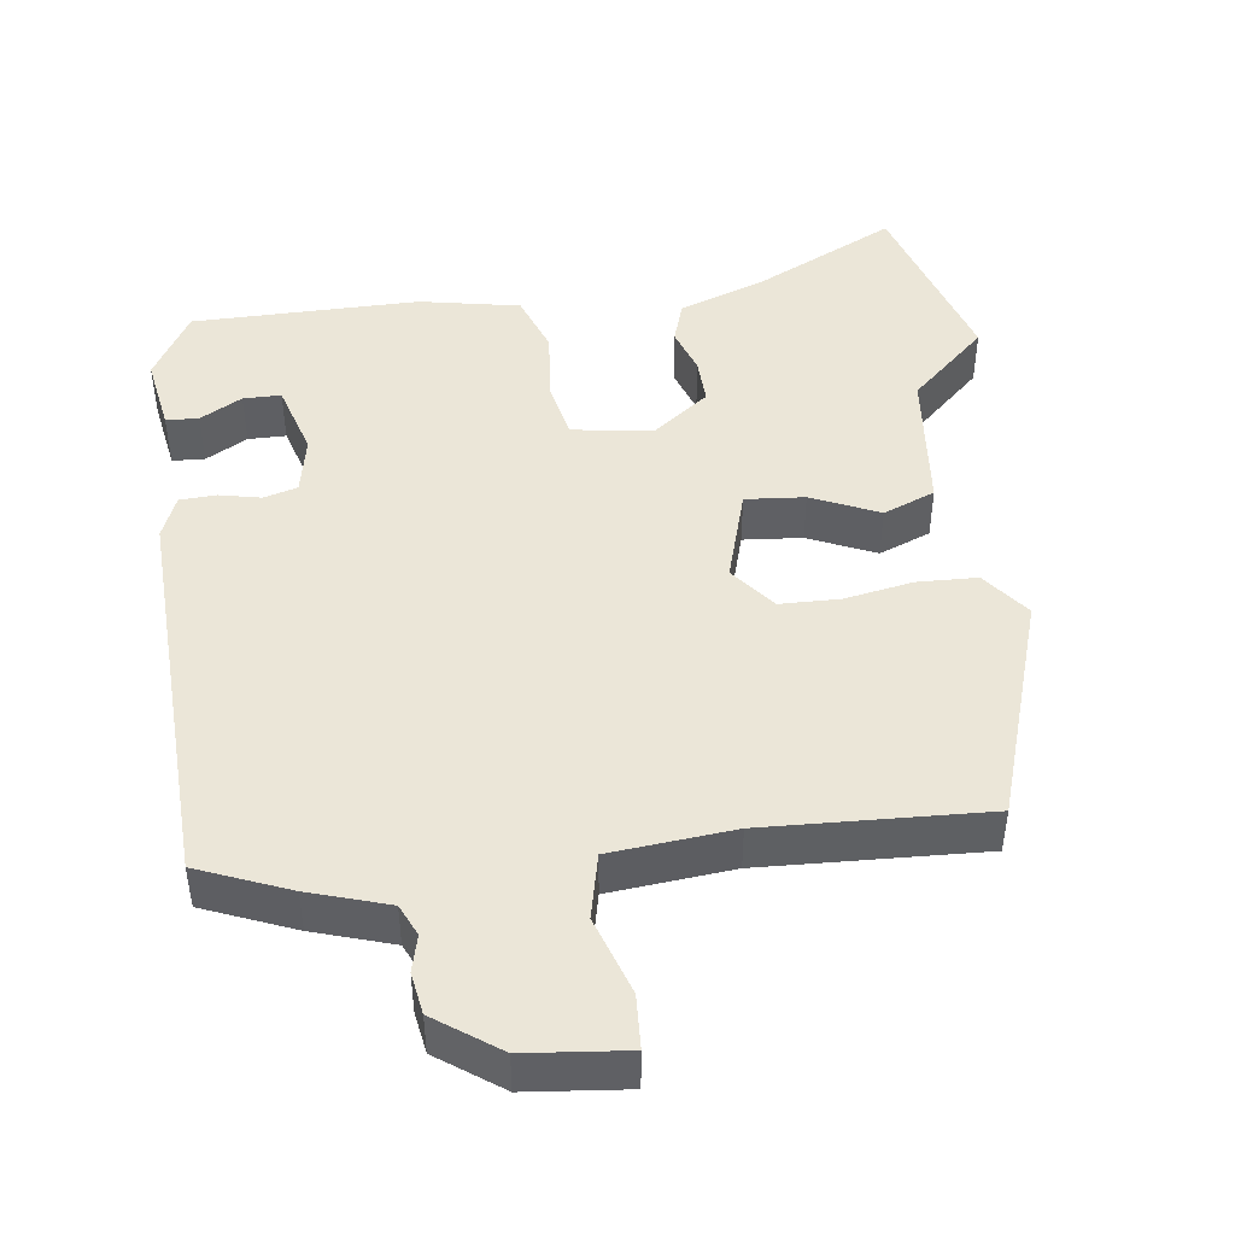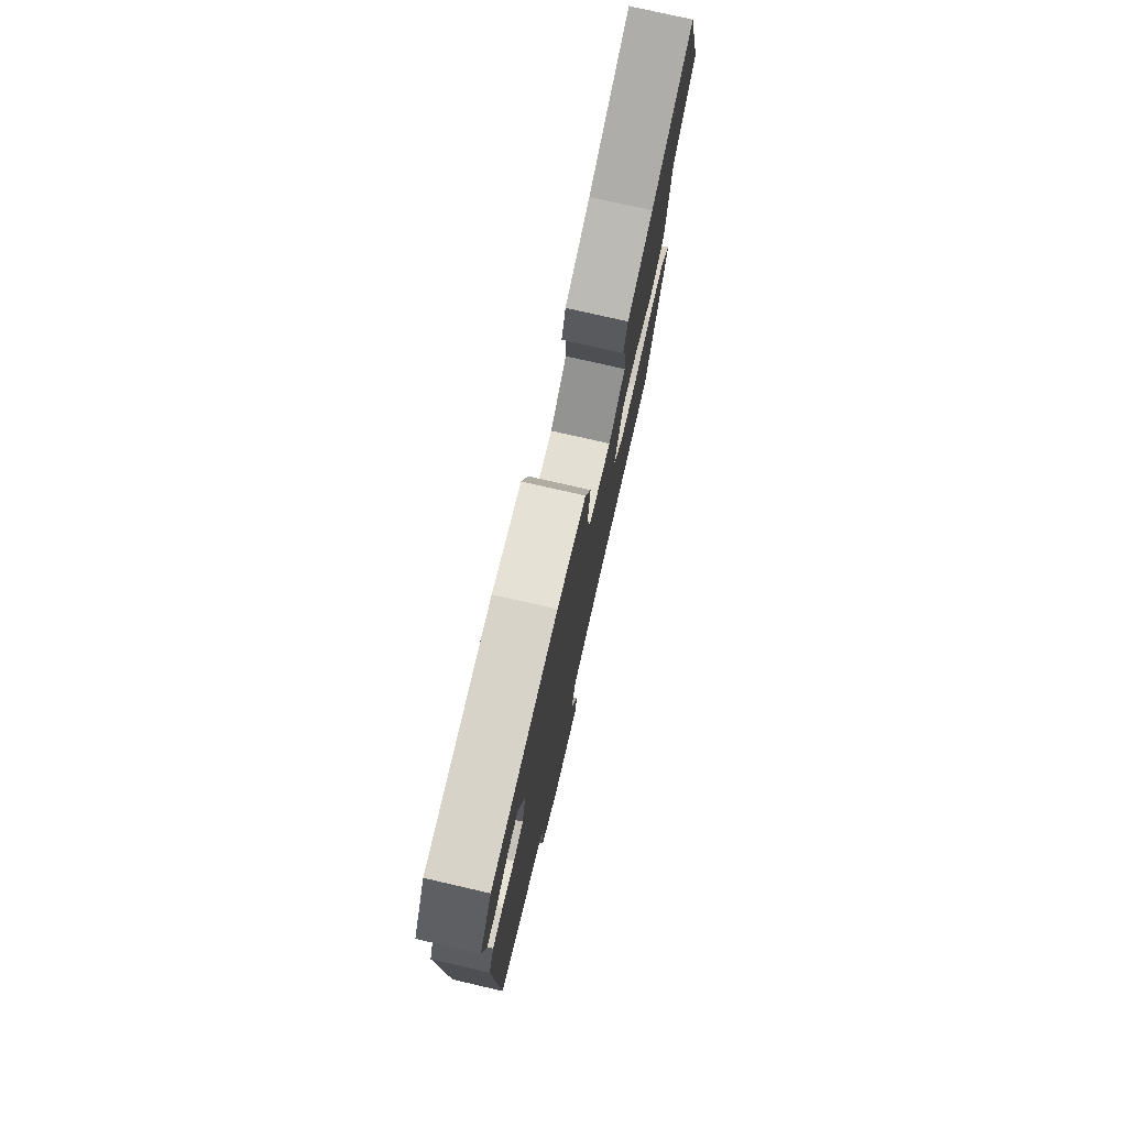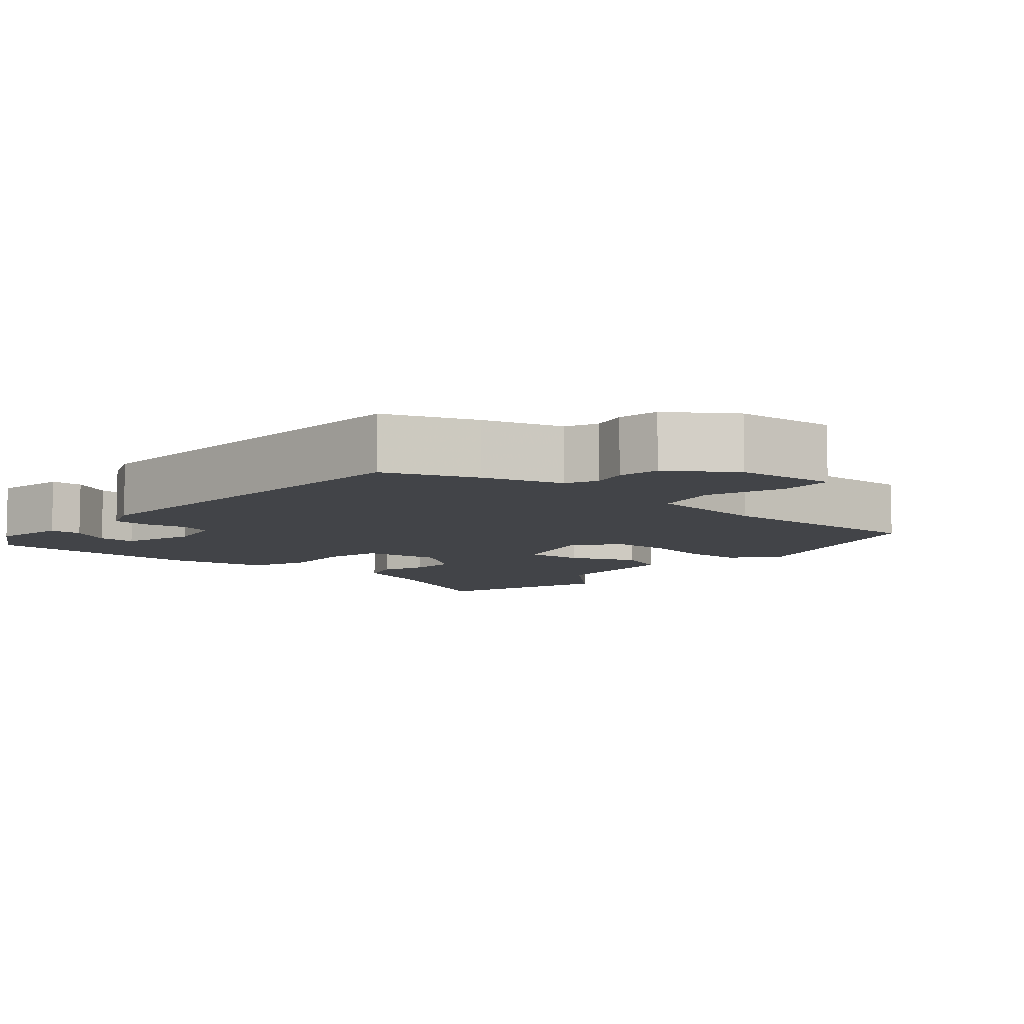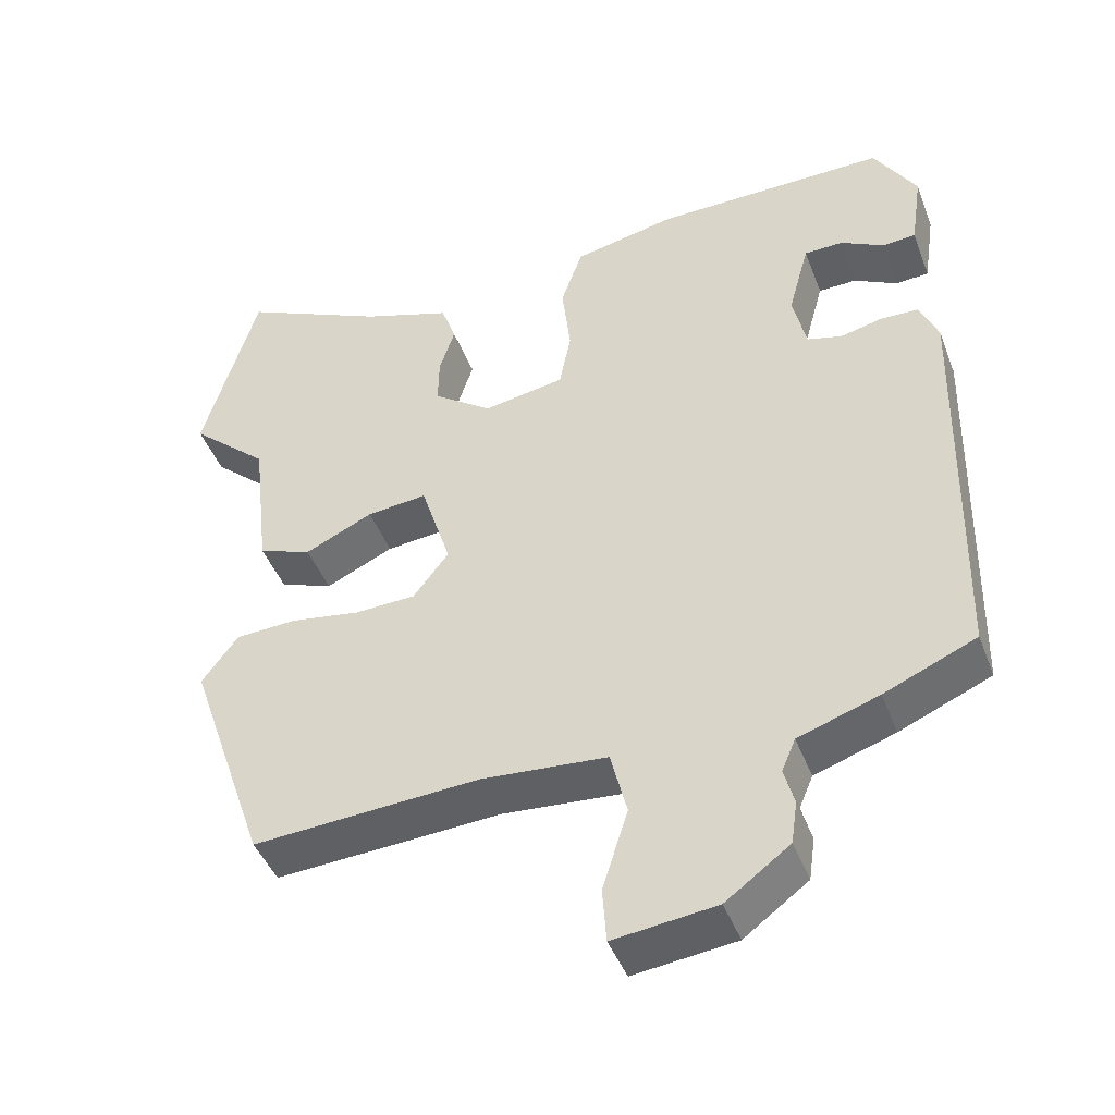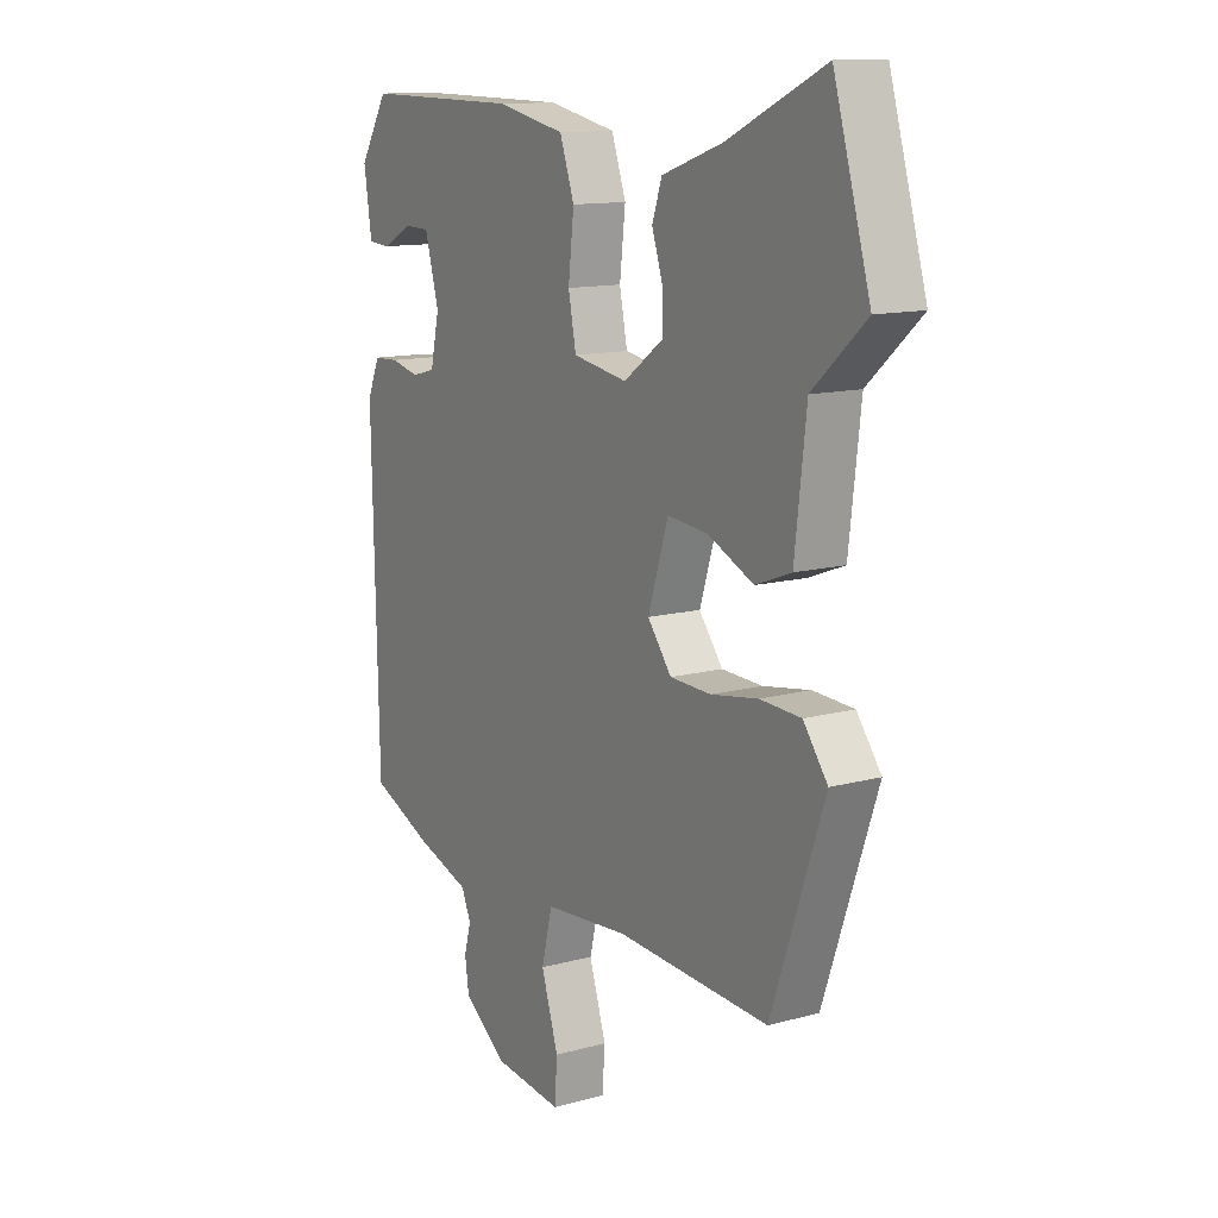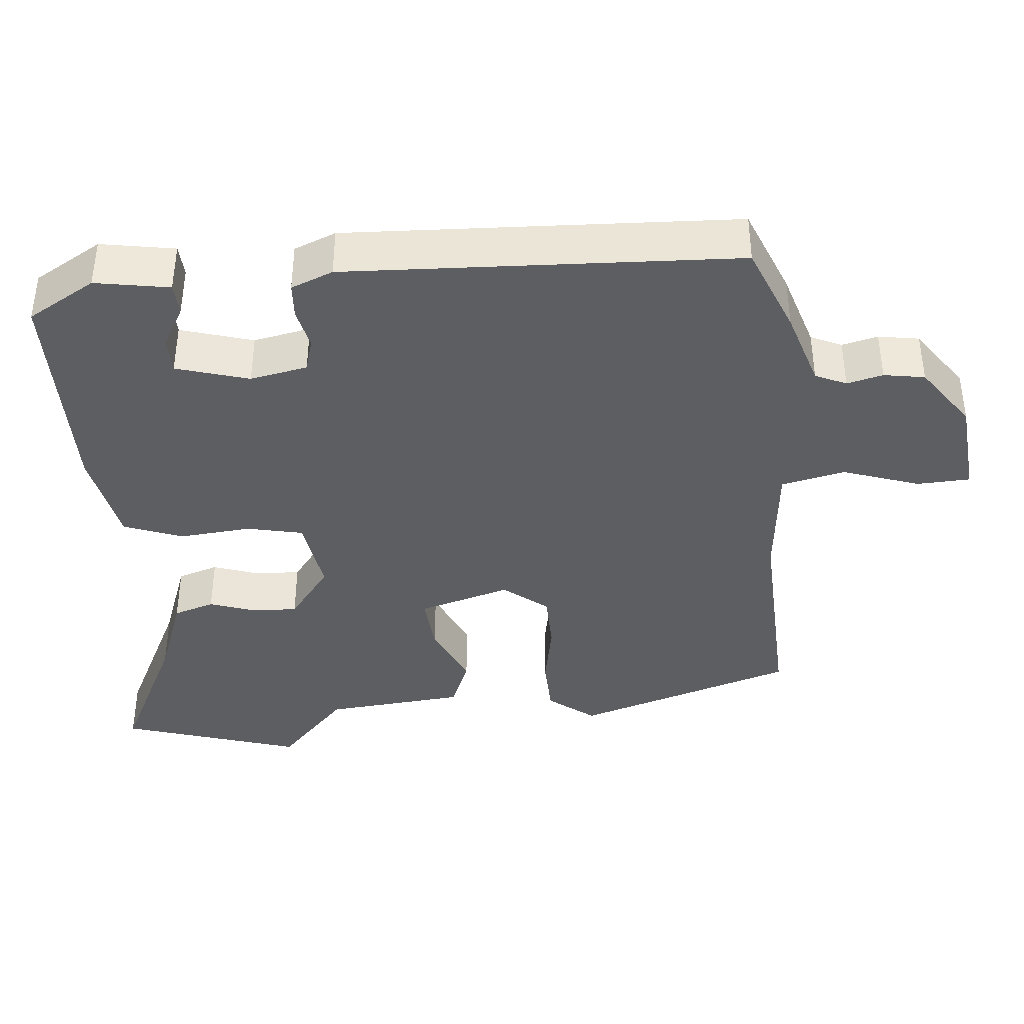
<metadata>
{"format":"obj","ext":"obj","renderer":"f3d","projection":"perspective","resolution":1024,"background":"white","views":[{"elev":46.1,"azim":171.6,"up":"+Y"},{"elev":76.9,"azim":102.9,"up":"+Z"},{"elev":-7.8,"azim":137.6,"up":"+Y"},{"elev":-44.5,"azim":20.3,"up":"+Z"},{"elev":12.6,"azim":-122.3,"up":"+Z"},{"elev":-39.1,"azim":94.0,"up":"+Y"}]}
</metadata>
<code>
v -0.556 0.07 0.308
v -0.485 0.07 0.551
v -0.298 0.07 0.463
v -0.182 0.07 0.423
v -0.163 0.07 0.368
v -0.183 0.07 0.306
v -0.184 0.07 0.245
v -0.108 0.07 0.19
v -0.003 0.07 0.208
v 0.012 0.07 0.284
v 0.001 0.07 0.38
v 0.029 0.07 0.46
v 0.161 0.07 0.488
v 0.462 0.07 0.491
v 0.517 0.07 0.401
v 0.502 0.07 0.301
v 0.459 0.07 0.298
v 0.403 0.07 0.328
v 0.353 0.07 0.327
v 0.326 0.07 0.229
v 0.343 0.07 0.152
v 0.388 0.07 0.14
v 0.443 0.07 0.153
v 0.491 0.07 0.151
v 0.515 0.07 0.095
v 0.503 0.07 -0.429
v 0.384 0.07 -0.48
v 0.28 0.07 -0.515
v 0.262 0.07 -0.557
v 0.275 0.07 -0.605
v 0.267 0.07 -0.66
v 0.184 0.07 -0.721
v 0.051 0.07 -0.737
v 0.046 0.07 -0.666
v 0.079 0.07 -0.562
v 0.058 0.07 -0.477
v -0.105 0.07 -0.464
v -0.398 0.07 -0.482
v -0.5 0.07 -0.187
v -0.453 0.07 -0.124
v -0.374 0.07 -0.12
v -0.283 0.07 -0.135
v -0.204 0.07 -0.132
v -0.158 0.07 -0.072
v -0.197 0.07 0.051
v -0.275 0.07 0.043
v -0.363 0.07 0.002
v -0.432 0.07 0.028
v -0.454 0.07 0.217
v -0.556 0 0.308
v -0.485 0 0.551
v -0.298 0 0.463
v -0.182 0 0.423
v -0.163 0 0.368
v -0.183 0 0.306
v -0.184 0 0.245
v -0.108 0 0.19
v -0.003 0 0.208
v 0.012 0 0.284
v 0.001 0 0.38
v 0.029 0 0.46
v 0.161 0 0.488
v 0.462 0 0.491
v 0.517 0 0.401
v 0.502 0 0.301
v 0.459 0 0.298
v 0.403 0 0.328
v 0.353 0 0.327
v 0.326 0 0.229
v 0.343 0 0.152
v 0.388 0 0.14
v 0.443 0 0.153
v 0.491 0 0.151
v 0.515 0 0.095
v 0.503 0 -0.429
v 0.384 0 -0.48
v 0.28 0 -0.515
v 0.262 0 -0.557
v 0.275 0 -0.605
v 0.267 0 -0.66
v 0.184 0 -0.721
v 0.051 0 -0.737
v 0.046 0 -0.666
v 0.079 0 -0.562
v 0.058 0 -0.477
v -0.105 0 -0.464
v -0.398 0 -0.482
v -0.5 0 -0.187
v -0.453 0 -0.124
v -0.374 0 -0.12
v -0.283 0 -0.135
v -0.204 0 -0.132
v -0.158 0 -0.072
v -0.197 0 0.051
v -0.275 0 0.043
v -0.363 0 0.002
v -0.432 0 0.028
v -0.454 0 0.217
f 46 47 48 49
f 45 46 49
f 1 2 3
f 49 1 3
f 45 49 3
f 44 45 3
f 40 41 42
f 39 40 42
f 38 39 42
f 37 38 42
f 36 37 42 43
f 33 34 35
f 32 33 35
f 31 32 35
f 30 31 35
f 29 30 35
f 28 29 35 36
f 36 43 44
f 28 36 44
f 27 28 44
f 26 27 44
f 25 26 44
f 24 25 44
f 23 24 44
f 22 23 44
f 16 17 18
f 15 16 18
f 14 15 18
f 13 14 18
f 13 18 19
f 13 19 20
f 12 13 20
f 11 12 20
f 10 11 20
f 3 4 5 6
f 3 6 7
f 44 3 7
f 21 22 44
f 9 10 20 21
f 8 9 21 44
f 7 8 44
f 98 97 96 95
f 98 95 94
f 52 51 50
f 52 50 98
f 52 98 94
f 52 94 93
f 91 90 89
f 91 89 88
f 91 88 87
f 91 87 86
f 92 91 86 85
f 84 83 82
f 84 82 81
f 84 81 80
f 84 80 79
f 84 79 78
f 85 84 78 77
f 93 92 85
f 93 85 77
f 93 77 76
f 93 76 75
f 93 75 74
f 93 74 73
f 93 73 72
f 93 72 71
f 67 66 65
f 67 65 64
f 67 64 63
f 67 63 62
f 68 67 62
f 69 68 62
f 69 62 61
f 69 61 60
f 69 60 59
f 55 54 53 52
f 56 55 52
f 56 52 93
f 93 71 70
f 70 69 59 58
f 93 70 58 57
f 93 57 56
f 1 50 51 2
f 2 51 52 3
f 3 52 53 4
f 4 53 54 5
f 5 54 55 6
f 6 55 56 7
f 7 56 57 8
f 8 57 58 9
f 9 58 59 10
f 10 59 60 11
f 11 60 61 12
f 12 61 62 13
f 13 62 63 14
f 14 63 64 15
f 15 64 65 16
f 16 65 66 17
f 17 66 67 18
f 18 67 68 19
f 19 68 69 20
f 20 69 70 21
f 21 70 71 22
f 22 71 72 23
f 23 72 73 24
f 24 73 74 25
f 25 74 75 26
f 26 75 76 27
f 27 76 77 28
f 28 77 78 29
f 29 78 79 30
f 30 79 80 31
f 31 80 81 32
f 32 81 82 33
f 33 82 83 34
f 34 83 84 35
f 35 84 85 36
f 36 85 86 37
f 37 86 87 38
f 38 87 88 39
f 39 88 89 40
f 40 89 90 41
f 41 90 91 42
f 42 91 92 43
f 43 92 93 44
f 44 93 94 45
f 45 94 95 46
f 46 95 96 47
f 47 96 97 48
f 48 97 98 49
f 49 98 50 1

</code>
